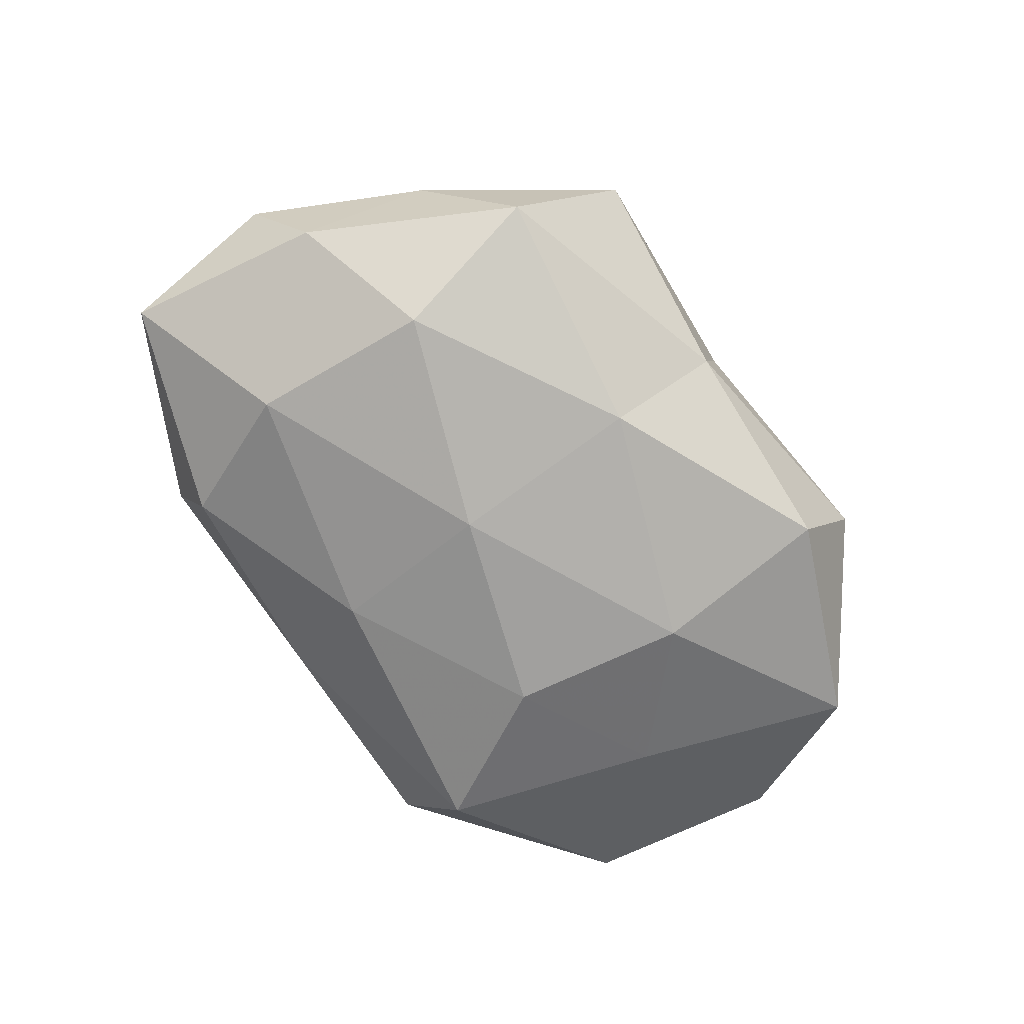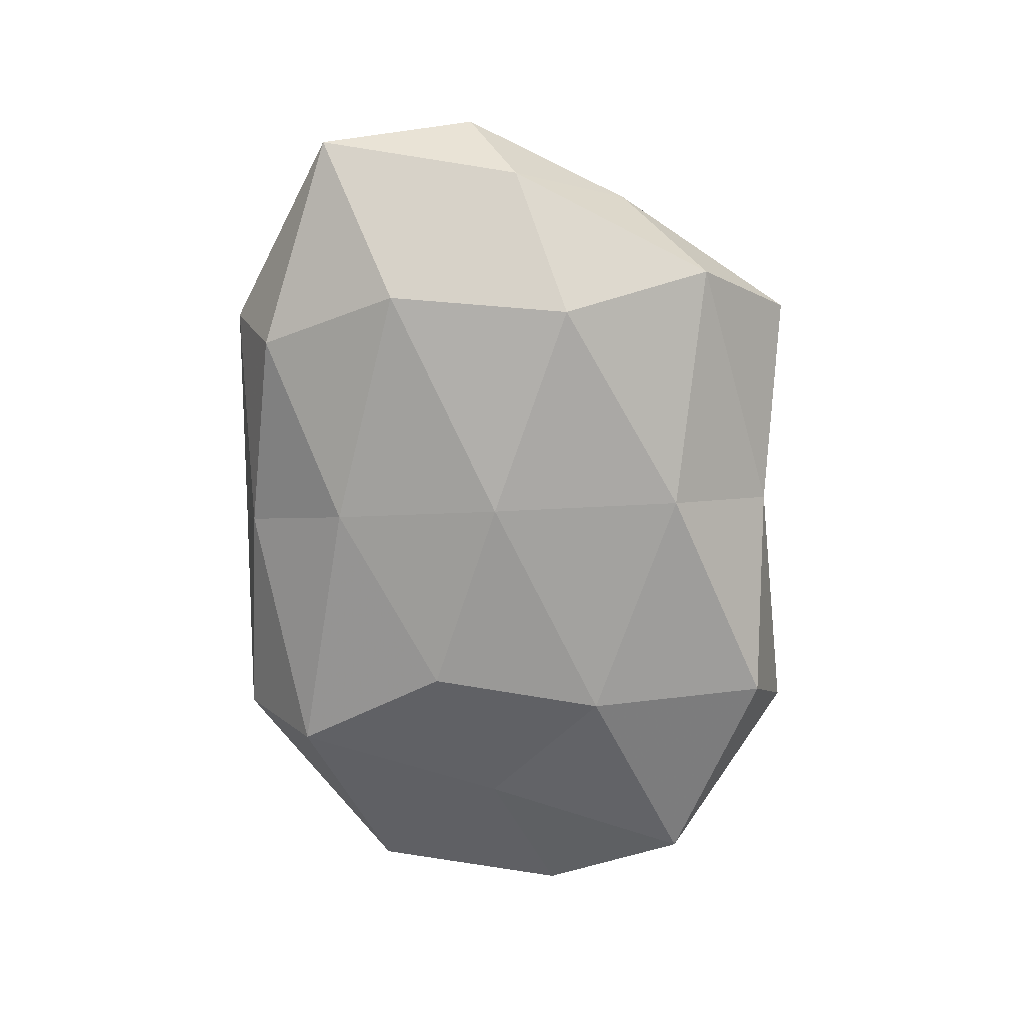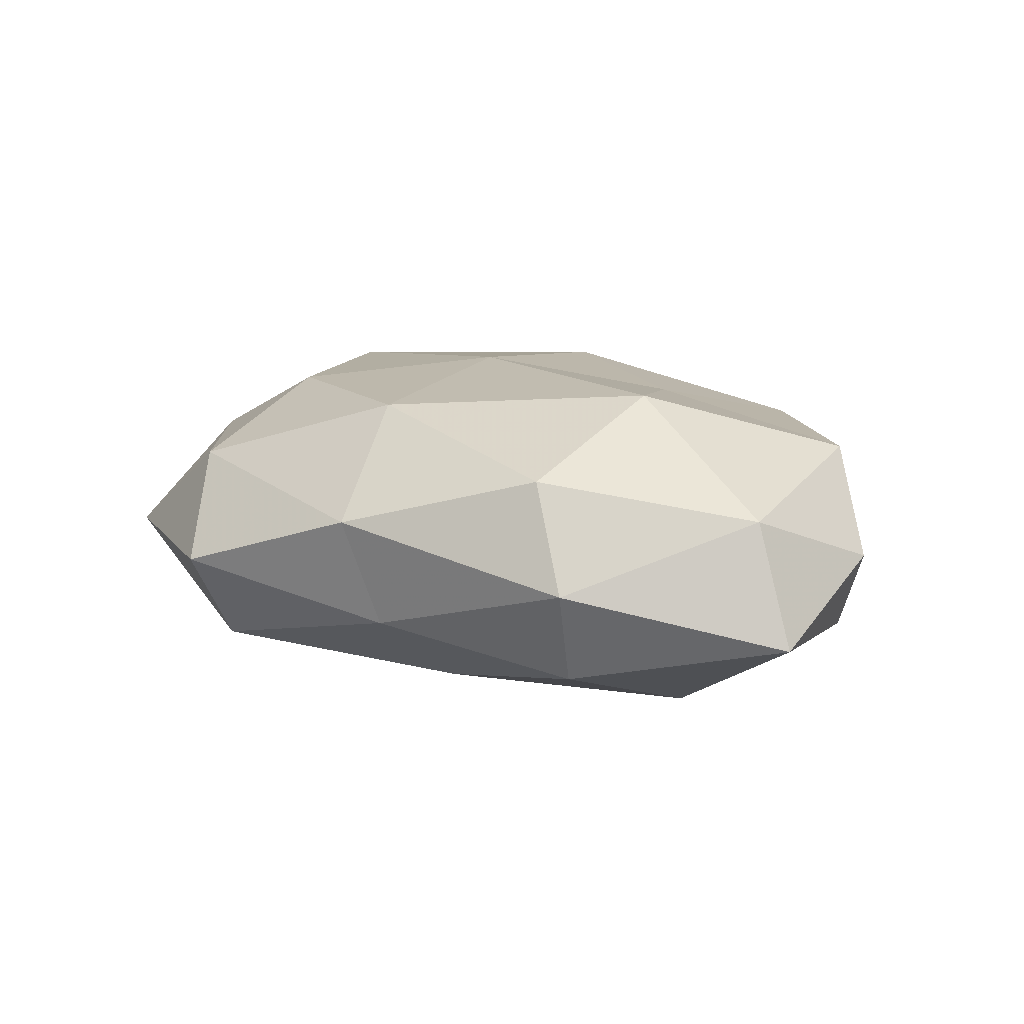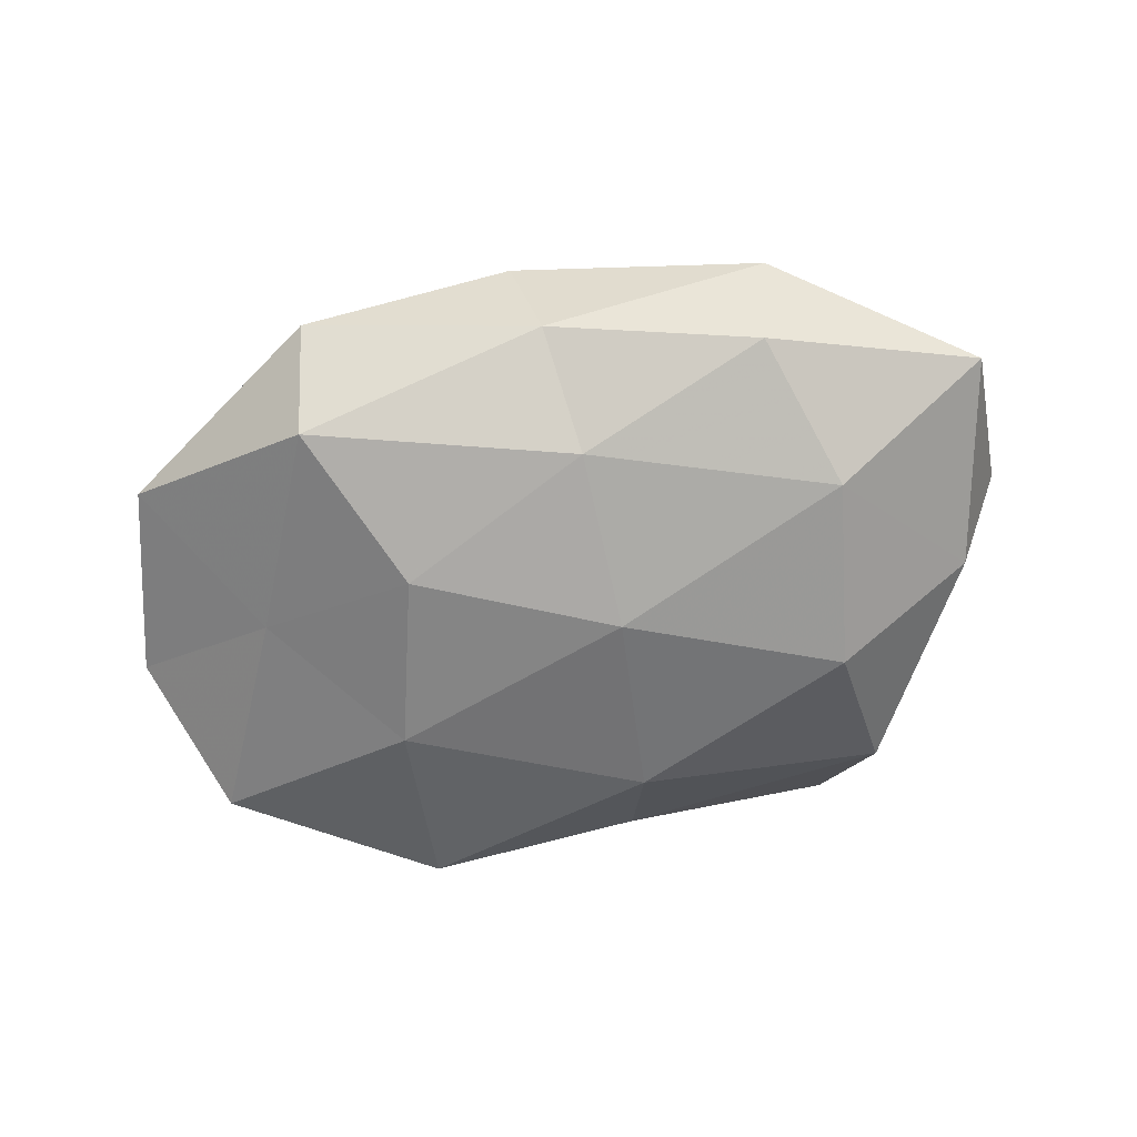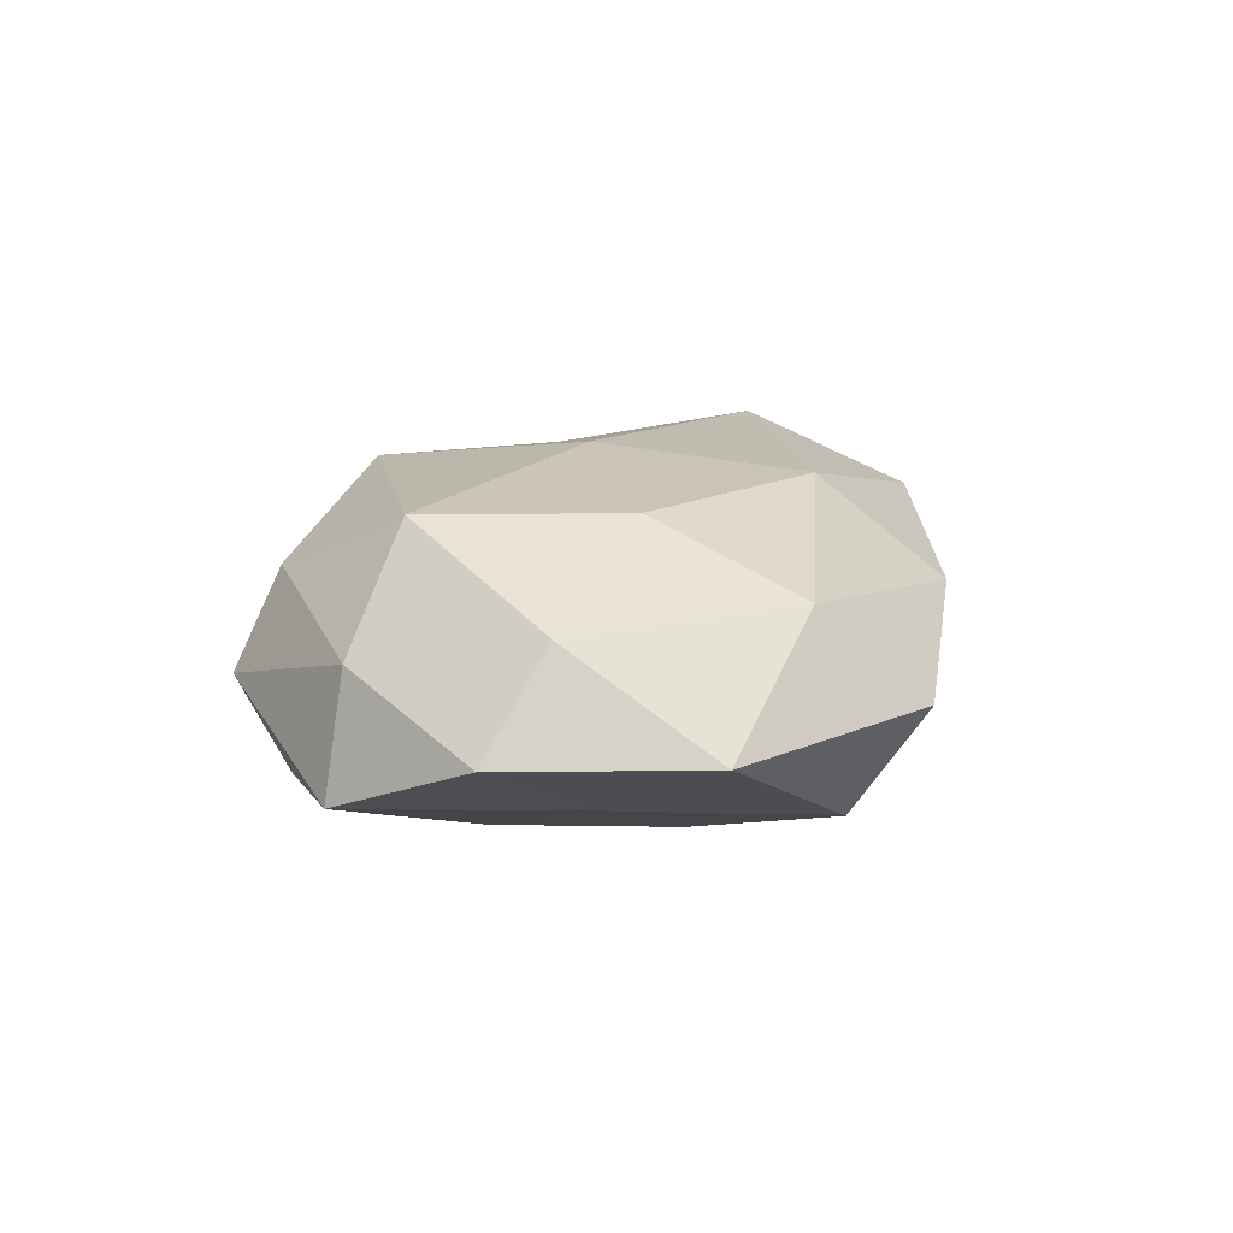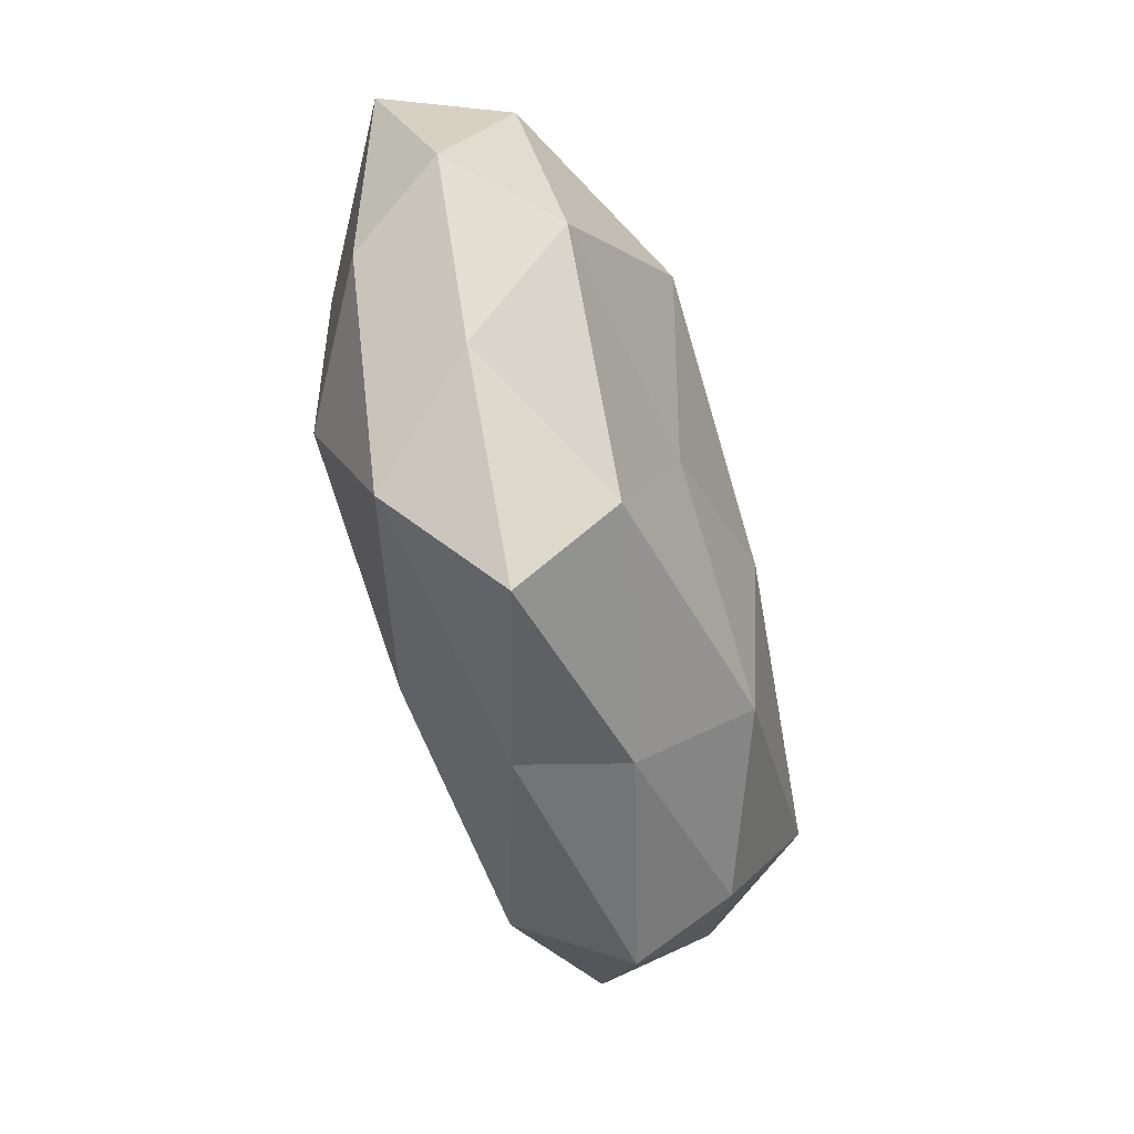
<metadata>
{"format":"obj","ext":"obj","renderer":"f3d","projection":"perspective","resolution":1024,"background":"white","views":[{"elev":-74.4,"azim":-46.6,"up":"+Z"},{"elev":-72.9,"azim":-80.8,"up":"+Z"},{"elev":13.1,"azim":-140.7,"up":"+Z"},{"elev":-63.4,"azim":-163.8,"up":"+Z"},{"elev":12.7,"azim":107.0,"up":"+Z"},{"elev":-58.5,"azim":-73.6,"up":"+Y"}]}
</metadata>
<code>
v -0.05295 -0.003404 0.001701
v -0.006111 0.03404 -0.007195
v -0.03051 0.02707 -0.01129
v 0.03755 -0.01132 0.01762
v 0.005832 -0.001802 0.02097
v 0.002056 -0.03463 -0.00653
v 0.04978 -0.01558 -0.01013
v -0.03485 0.009473 -0.01733
v -0.03992 -0.02185 0.001429
v -0.0275 0.008117 0.02047
v 0.02171 0.04032 -0.002268
v -0.04477 -0.01074 0.01331
v -0.04677 -0.008477 -0.009259
v -0.04867 0.01416 0.008505
v 0.0286 0.01099 0.01743
v 0.04779 0.02551 -0.00317
v 0.008052 -0.02644 0.01864
v -0.05418 0.01548 -0.006022
v -0.002548 -0.02236 -0.01804
v 0.05553 0.002672 -0.003141
v -0.007272 0.02127 -0.01678
v -0.01602 -0.01259 0.01735
v 0.02346 -0.007937 -0.01908
v 0.0163 0.01235 -0.01963
v -0.02334 -0.0315 0.01259
v -0.002889 0.0373 0.005848
v -0.0299 -0.01218 -0.01918
v 0.00547 -0.03463 0.005837
v 0.04823 0.007922 0.008342
v 0.04697 -0.01443 0.004064
v -0.03056 -0.0307 -0.01083
v -0.006124 0.0008283 -0.02123
v -0.02624 0.02805 0.0126
v -0.02211 -0.04087 0.0009563
v -0.03261 0.03165 0.0002473
v 0.002132 0.02311 0.01806
v 0.03044 -0.02845 0.01018
v 0.02951 0.02932 0.009371
v 0.0236 0.03173 -0.01438
v 0.03635 0.008019 -0.01215
v 0.03286 -0.03339 -0.001568
v 0.02641 -0.02979 -0.01429
f 9 12 1
f 9 1 13
f 1 12 14
f 12 10 14
f 5 4 15
f 17 4 5
f 8 18 3
f 13 1 18
f 13 18 8
f 14 18 1
f 2 21 3
f 3 21 8
f 5 10 22
f 12 22 10
f 22 17 5
f 25 12 9
f 25 22 12
f 25 17 22
f 11 2 26
f 27 13 8
f 28 17 25
f 29 15 4
f 16 29 20
f 30 7 20
f 29 4 30
f 20 29 30
f 9 13 31
f 31 19 6
f 31 13 27
f 31 27 19
f 21 32 8
f 19 32 23
f 21 24 32
f 23 32 24
f 8 32 27
f 19 27 32
f 14 10 33
f 34 25 9
f 34 6 28
f 34 28 25
f 34 31 6
f 34 9 31
f 2 3 35
f 35 3 18
f 35 18 14
f 2 35 26
f 33 35 14
f 26 35 33
f 36 10 5
f 15 36 5
f 36 33 10
f 26 33 36
f 17 37 4
f 28 37 17
f 30 4 37
f 11 38 16
f 11 26 38
f 38 15 29
f 38 29 16
f 38 36 15
f 26 36 38
f 11 39 2
f 11 16 39
f 39 21 2
f 39 24 21
f 40 20 7
f 16 20 40
f 40 7 23
f 24 40 23
f 16 40 39
f 39 40 24
f 6 41 28
f 41 7 30
f 28 41 37
f 37 41 30
f 6 19 42
f 23 7 42
f 42 19 23
f 6 42 41
f 41 42 7

</code>
